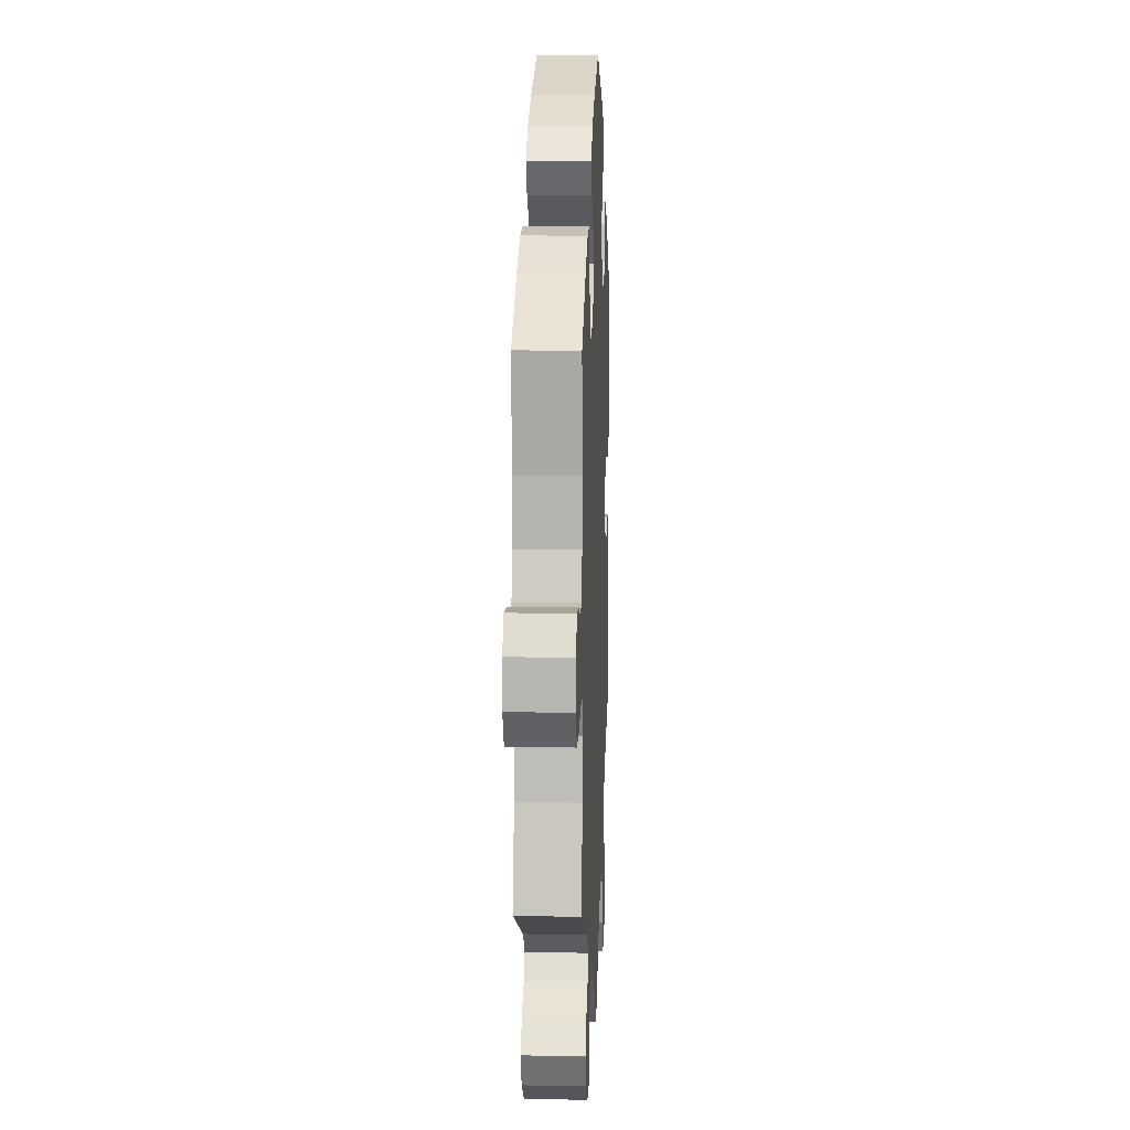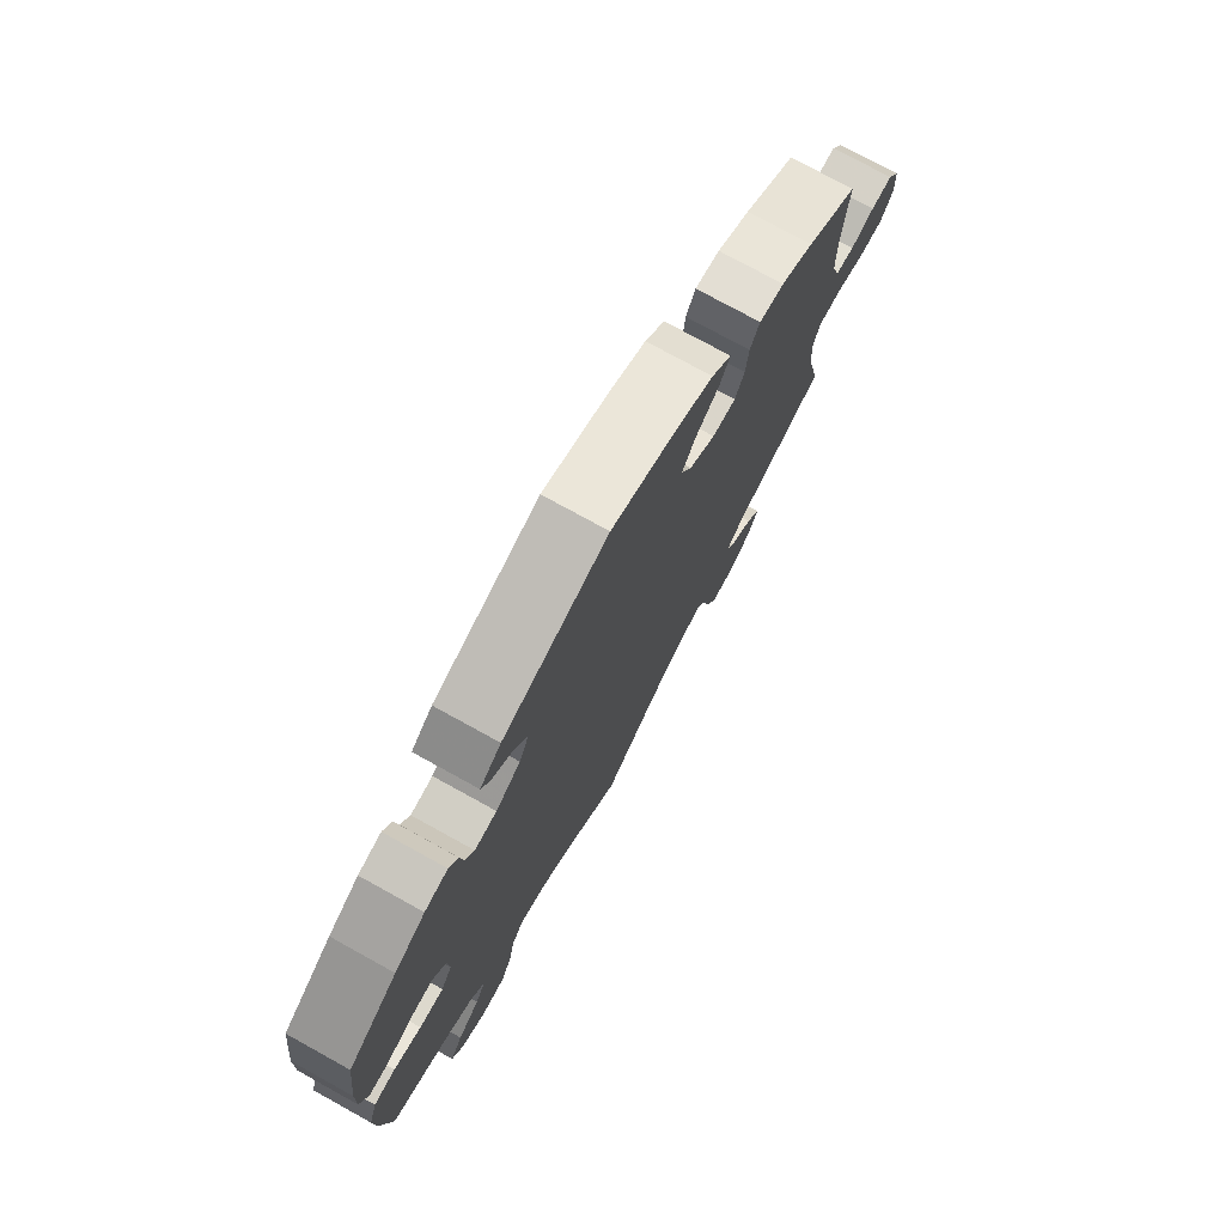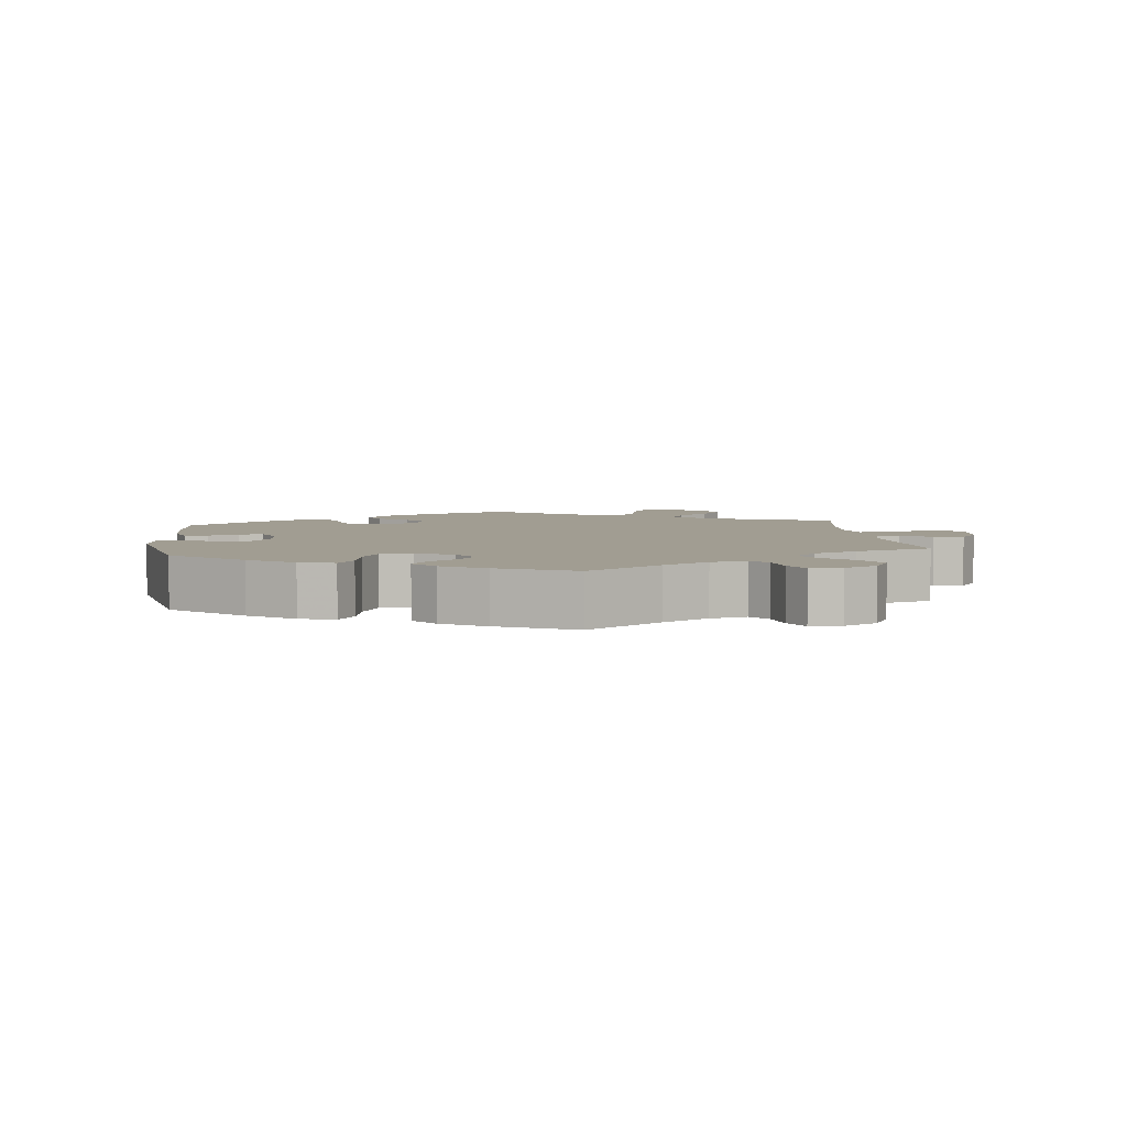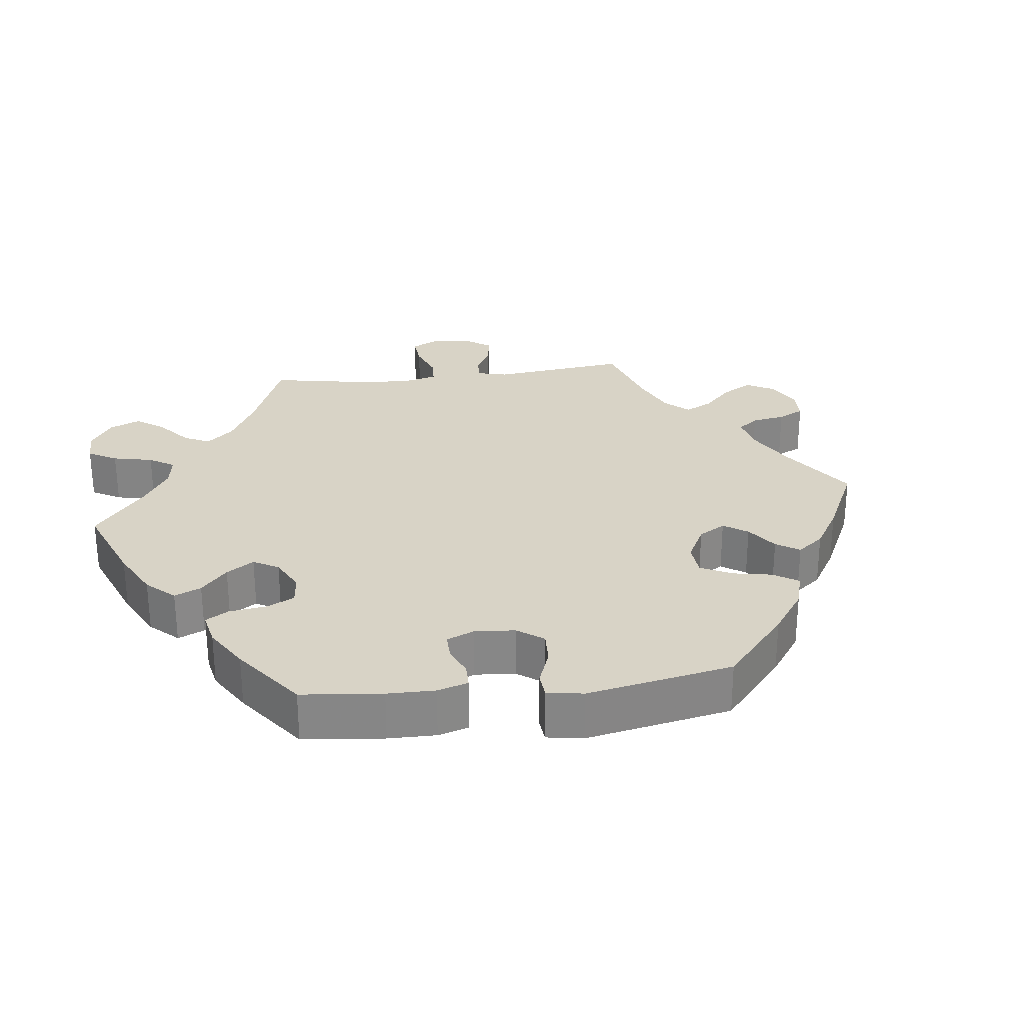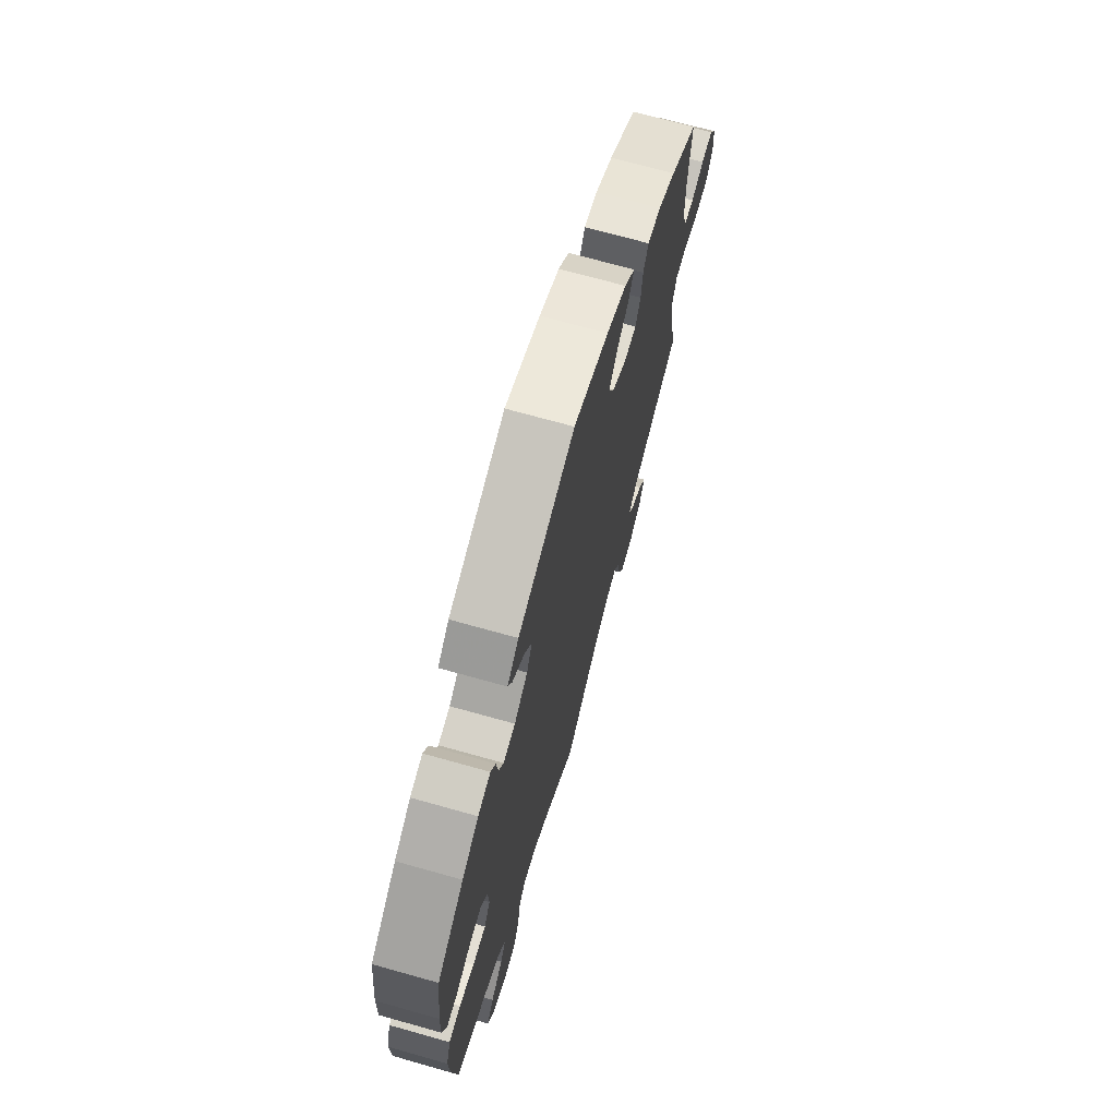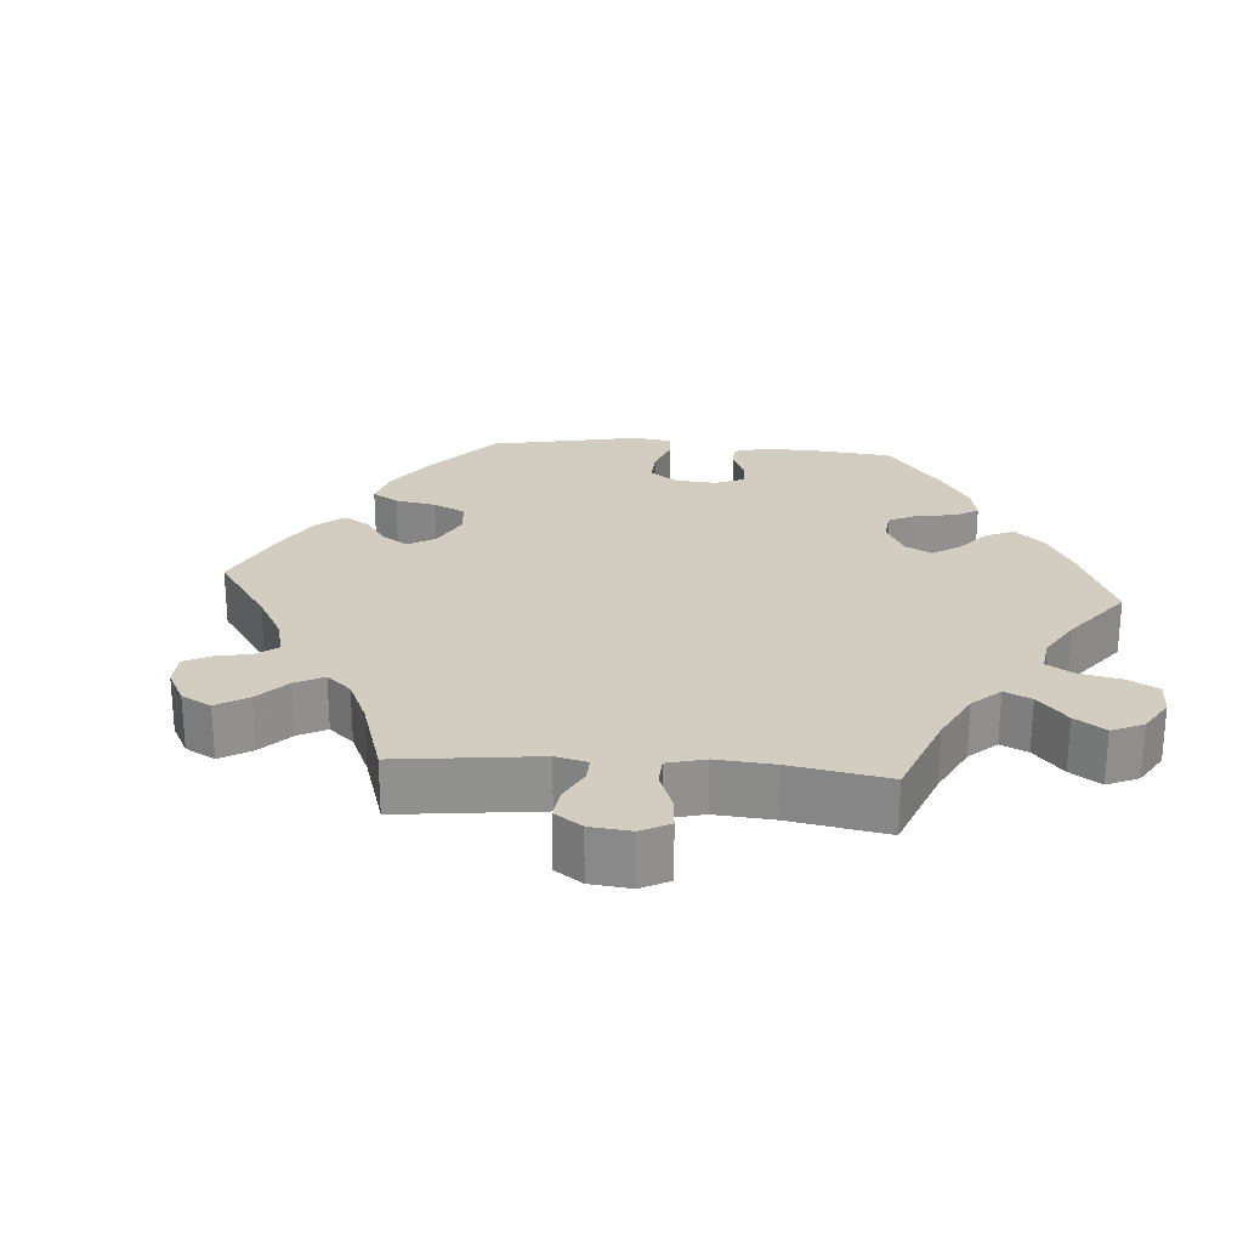
<metadata>
{"format":"obj","ext":"obj","renderer":"f3d","projection":"perspective","resolution":1024,"background":"white","views":[{"elev":10.1,"azim":92.4,"up":"+Z"},{"elev":75.6,"azim":-61.1,"up":"+Z"},{"elev":4.8,"azim":53.4,"up":"+Y"},{"elev":27.9,"azim":-36.9,"up":"+Y"},{"elev":70.2,"azim":-74.3,"up":"+Z"},{"elev":24.6,"azim":154.7,"up":"+Y"}]}
</metadata>
<code>
v 0.122 0.07 0.534
v 0.192 0.07 0.501
v 0.229 0.07 0.465
v 0.21 0.07 0.428
v 0.167 0.07 0.391
v 0.14 0.07 0.35
v 0.16 0.07 0.308
v 0.209 0.07 0.276
v 0.253 0.07 0.275
v 0.271 0.07 0.312
v 0.276 0.07 0.364
v 0.294 0.07 0.399
v 0.341 0.07 0.392
v 0.403 0.07 0.357
v 0.501 0.07 0.289
v 0.491 0.07 0.163
v 0.492 0.07 0.089
v 0.507 0.07 0.038
v 0.543 0.07 0.033
v 0.588 0.07 0.049
v 0.629 0.07 0.051
v 0.652 0.07 0.013
v 0.654 0.07 -0.04
v 0.63 0.07 -0.08
v 0.58 0.07 -0.079
v 0.526 0.07 -0.063
v 0.483 0.07 -0.065
v 0.469 0.07 -0.108
v 0.476 0.07 -0.176
v 0.501 0.07 -0.289
v 0.323 0.07 -0.365
v 0.291 0.07 -0.396
v 0.308 0.07 -0.423
v 0.35 0.07 -0.45
v 0.376 0.07 -0.484
v 0.357 0.07 -0.525
v 0.312 0.07 -0.558
v 0.268 0.07 -0.56
v 0.249 0.07 -0.519
v 0.24 0.07 -0.464
v 0.219 0.07 -0.432
v 0.168 0.07 -0.446
v 0.103 0.07 -0.491
v 0 0.07 -0.578
v -0.103 0.07 -0.495
v -0.17 0.07 -0.452
v -0.22 0.07 -0.441
v -0.243 0.07 -0.474
v -0.254 0.07 -0.533
v -0.275 0.07 -0.578
v -0.322 0.07 -0.583
v -0.371 0.07 -0.557
v -0.394 0.07 -0.516
v -0.37 0.07 -0.476
v -0.327 0.07 -0.437
v -0.307 0.07 -0.4
v -0.336 0.07 -0.363
v -0.395 0.07 -0.331
v -0.5 0.07 -0.289
v -0.518 0.07 -0.161
v -0.521 0.07 -0.085
v -0.505 0.07 -0.034
v -0.464 0.07 -0.03
v -0.412 0.07 -0.048
v -0.366 0.07 -0.051
v -0.345 0.07 -0.016
v -0.348 0.07 0.038
v -0.373 0.07 0.073
v -0.416 0.07 0.07
v -0.466 0.07 0.05
v -0.503 0.07 0.051
v -0.518 0.07 0.097
v -0.516 0.07 0.168
v -0.501 0.07 0.288
v -0.408 0.07 0.355
v -0.35 0.07 0.389
v -0.306 0.07 0.399
v -0.289 0.07 0.37
v -0.283 0.07 0.324
v -0.266 0.07 0.293
v -0.224 0.07 0.298
v -0.177 0.07 0.33
v -0.158 0.07 0.372
v -0.183 0.07 0.411
v -0.225 0.07 0.446
v -0.24 0.07 0.478
v -0.2 0.07 0.511
v -0.001 0.07 0.578
v 0.122 0 0.534
v 0.192 0 0.501
v 0.229 0 0.465
v 0.21 0 0.428
v 0.167 0 0.391
v 0.14 0 0.35
v 0.16 0 0.308
v 0.209 0 0.276
v 0.253 0 0.275
v 0.271 0 0.312
v 0.276 0 0.364
v 0.294 0 0.399
v 0.341 0 0.392
v 0.403 0 0.357
v 0.501 0 0.289
v 0.491 0 0.163
v 0.492 0 0.089
v 0.507 0 0.038
v 0.543 0 0.033
v 0.588 0 0.049
v 0.629 0 0.051
v 0.652 0 0.013
v 0.654 0 -0.04
v 0.63 0 -0.08
v 0.58 0 -0.079
v 0.526 0 -0.063
v 0.483 0 -0.065
v 0.469 0 -0.108
v 0.476 0 -0.176
v 0.501 0 -0.289
v 0.323 0 -0.365
v 0.291 0 -0.396
v 0.308 0 -0.423
v 0.35 0 -0.45
v 0.376 0 -0.484
v 0.357 0 -0.525
v 0.312 0 -0.558
v 0.268 0 -0.56
v 0.249 0 -0.519
v 0.24 0 -0.464
v 0.219 0 -0.432
v 0.168 0 -0.446
v 0.103 0 -0.491
v 0 0 -0.578
v -0.103 0 -0.495
v -0.17 0 -0.452
v -0.22 0 -0.441
v -0.243 0 -0.474
v -0.254 0 -0.533
v -0.275 0 -0.578
v -0.322 0 -0.583
v -0.371 0 -0.557
v -0.394 0 -0.516
v -0.37 0 -0.476
v -0.327 0 -0.437
v -0.307 0 -0.4
v -0.336 0 -0.363
v -0.395 0 -0.331
v -0.5 0 -0.289
v -0.518 0 -0.161
v -0.521 0 -0.085
v -0.505 0 -0.034
v -0.464 0 -0.03
v -0.412 0 -0.048
v -0.366 0 -0.051
v -0.345 0 -0.016
v -0.348 0 0.038
v -0.373 0 0.073
v -0.416 0 0.07
v -0.466 0 0.05
v -0.503 0 0.051
v -0.518 0 0.097
v -0.516 0 0.168
v -0.501 0 0.288
v -0.408 0 0.355
v -0.35 0 0.389
v -0.306 0 0.399
v -0.289 0 0.37
v -0.283 0 0.324
v -0.266 0 0.293
v -0.224 0 0.298
v -0.177 0 0.33
v -0.158 0 0.372
v -0.183 0 0.411
v -0.225 0 0.446
v -0.24 0 0.478
v -0.2 0 0.511
v -0.001 0 0.578
f 84 85 86 87
f 83 84 87 88
f 82 83 88 1
f 76 77 78 79
f 76 79 80
f 75 76 80
f 74 75 80
f 73 74 80
f 72 73 80 81
f 69 70 71 72
f 68 69 72 81
f 61 62 63 64
f 61 64 65
f 58 59 60 61
f 57 58 61 65
f 56 57 65 66
f 52 53 54 55
f 52 55 56
f 51 52 56
f 48 49 50 51
f 47 48 51 56
f 46 47 56 66
f 43 44 45
f 42 43 45 46
f 41 42 46 66
f 37 38 39 40
f 37 40 41
f 36 37 41
f 33 34 35 36
f 32 33 36 41
f 31 32 41 66
f 29 30 31 66
f 23 24 25 26
f 23 26 27
f 22 23 27
f 19 20 21 22
f 18 19 22 27
f 17 18 27 28
f 13 14 15 16
f 13 16 17 28
f 10 11 12 13
f 9 10 13 28
f 2 3 4 5
f 82 1 2 5
f 82 5 6
f 67 68 81 82
f 67 82 6 7
f 66 67 7 8
f 28 29 66
f 8 9 28 66
f 175 174 173 172
f 176 175 172 171
f 89 176 171 170
f 167 166 165 164
f 168 167 164
f 168 164 163
f 168 163 162
f 168 162 161
f 169 168 161 160
f 160 159 158 157
f 169 160 157 156
f 152 151 150 149
f 153 152 149
f 149 148 147 146
f 153 149 146 145
f 154 153 145 144
f 143 142 141 140
f 144 143 140
f 144 140 139
f 139 138 137 136
f 144 139 136 135
f 154 144 135 134
f 133 132 131
f 134 133 131 130
f 154 134 130 129
f 128 127 126 125
f 129 128 125
f 129 125 124
f 124 123 122 121
f 129 124 121 120
f 154 129 120 119
f 154 119 118 117
f 114 113 112 111
f 115 114 111
f 115 111 110
f 110 109 108 107
f 115 110 107 106
f 116 115 106 105
f 104 103 102 101
f 116 105 104 101
f 101 100 99 98
f 116 101 98 97
f 93 92 91 90
f 93 90 89 170
f 94 93 170
f 170 169 156 155
f 95 94 170 155
f 96 95 155 154
f 154 117 116
f 154 116 97 96
f 1 89 90 2
f 2 90 91 3
f 3 91 92 4
f 4 92 93 5
f 5 93 94 6
f 6 94 95 7
f 7 95 96 8
f 8 96 97 9
f 9 97 98 10
f 10 98 99 11
f 11 99 100 12
f 12 100 101 13
f 13 101 102 14
f 14 102 103 15
f 15 103 104 16
f 16 104 105 17
f 17 105 106 18
f 18 106 107 19
f 19 107 108 20
f 20 108 109 21
f 21 109 110 22
f 22 110 111 23
f 23 111 112 24
f 24 112 113 25
f 25 113 114 26
f 26 114 115 27
f 27 115 116 28
f 28 116 117 29
f 29 117 118 30
f 30 118 119 31
f 31 119 120 32
f 32 120 121 33
f 33 121 122 34
f 34 122 123 35
f 35 123 124 36
f 36 124 125 37
f 37 125 126 38
f 38 126 127 39
f 39 127 128 40
f 40 128 129 41
f 41 129 130 42
f 42 130 131 43
f 43 131 132 44
f 44 132 133 45
f 45 133 134 46
f 46 134 135 47
f 47 135 136 48
f 48 136 137 49
f 49 137 138 50
f 50 138 139 51
f 51 139 140 52
f 52 140 141 53
f 53 141 142 54
f 54 142 143 55
f 55 143 144 56
f 56 144 145 57
f 57 145 146 58
f 58 146 147 59
f 59 147 148 60
f 60 148 149 61
f 61 149 150 62
f 62 150 151 63
f 63 151 152 64
f 64 152 153 65
f 65 153 154 66
f 66 154 155 67
f 67 155 156 68
f 68 156 157 69
f 69 157 158 70
f 70 158 159 71
f 71 159 160 72
f 72 160 161 73
f 73 161 162 74
f 74 162 163 75
f 75 163 164 76
f 76 164 165 77
f 77 165 166 78
f 78 166 167 79
f 79 167 168 80
f 80 168 169 81
f 81 169 170 82
f 82 170 171 83
f 83 171 172 84
f 84 172 173 85
f 85 173 174 86
f 86 174 175 87
f 87 175 176 88
f 88 176 89 1

</code>
